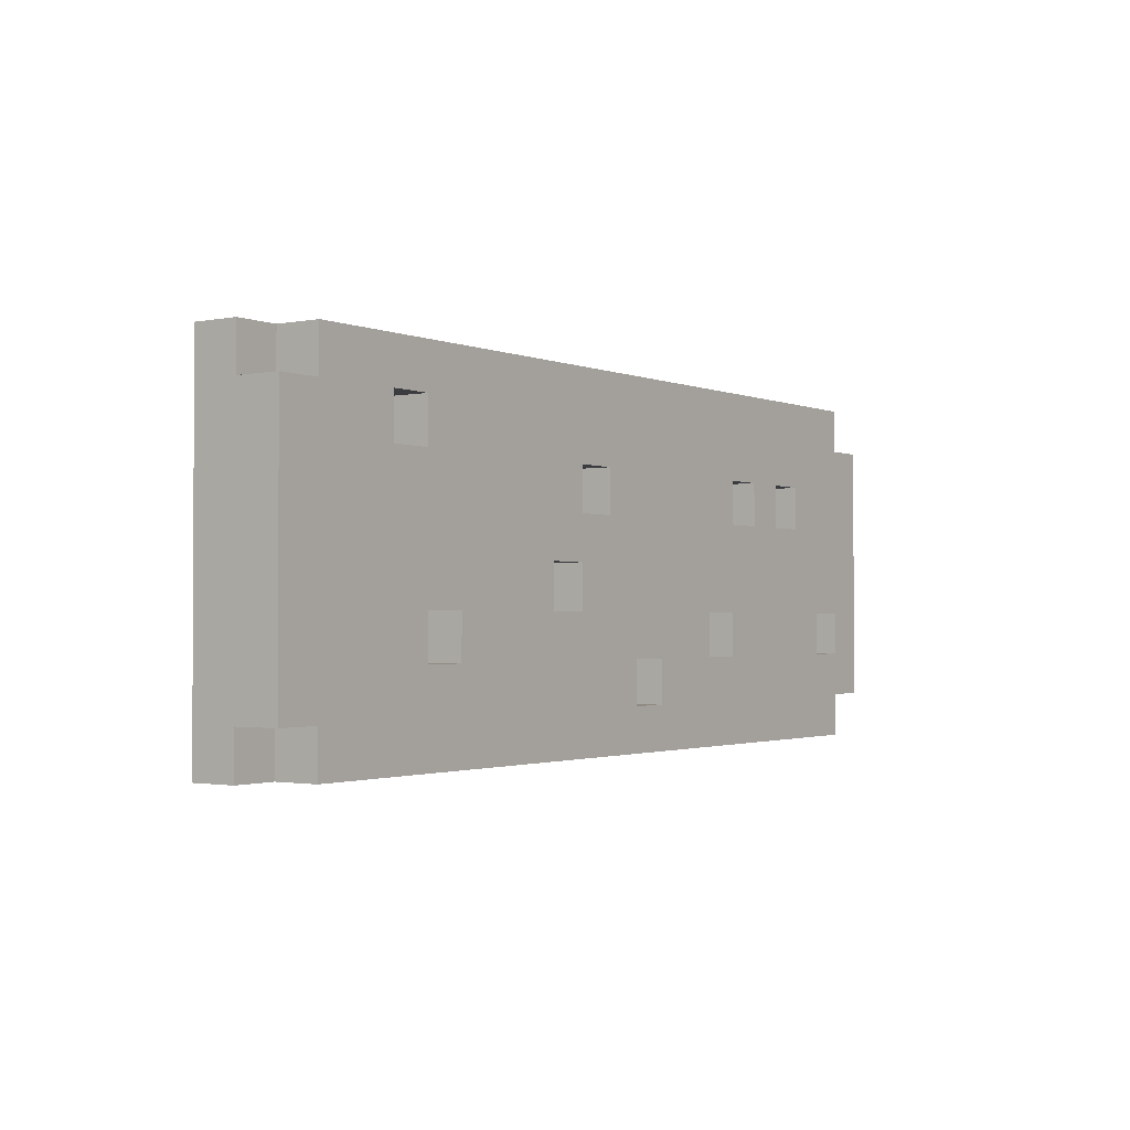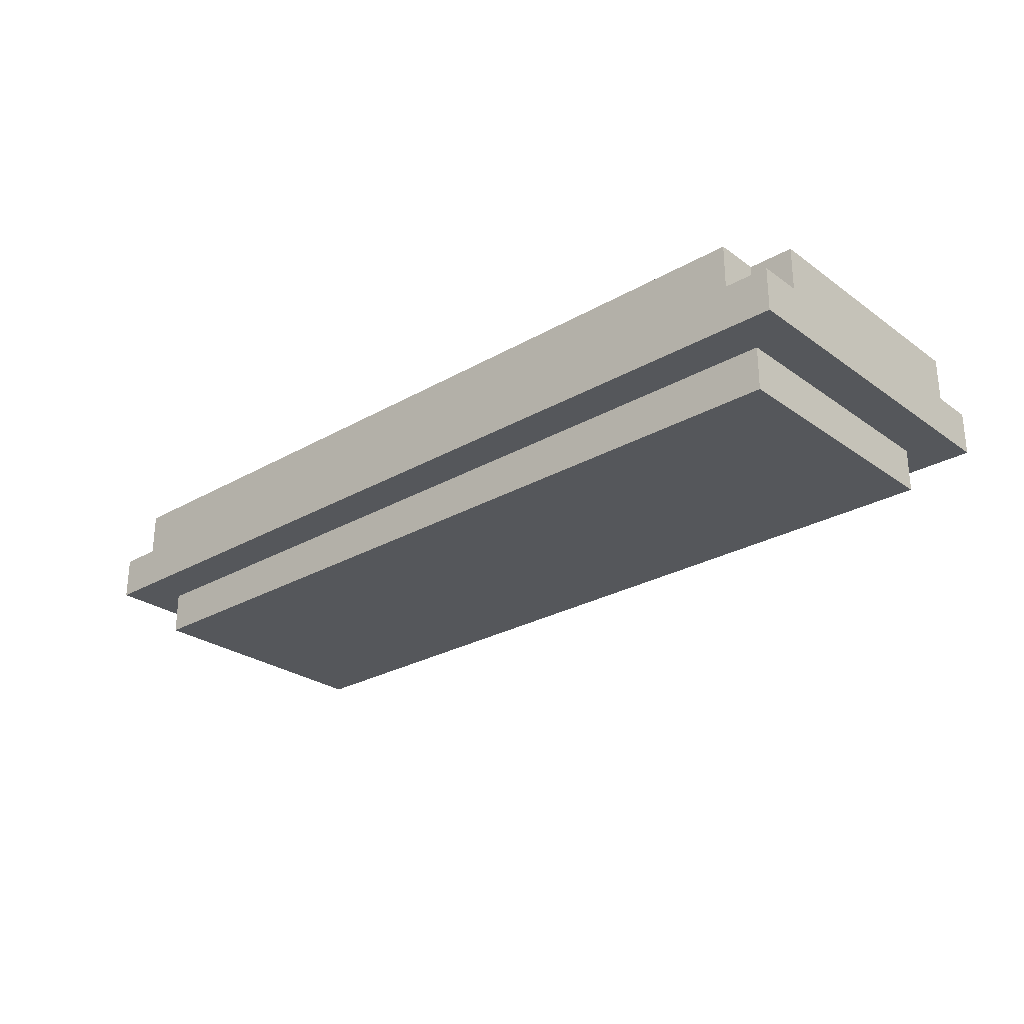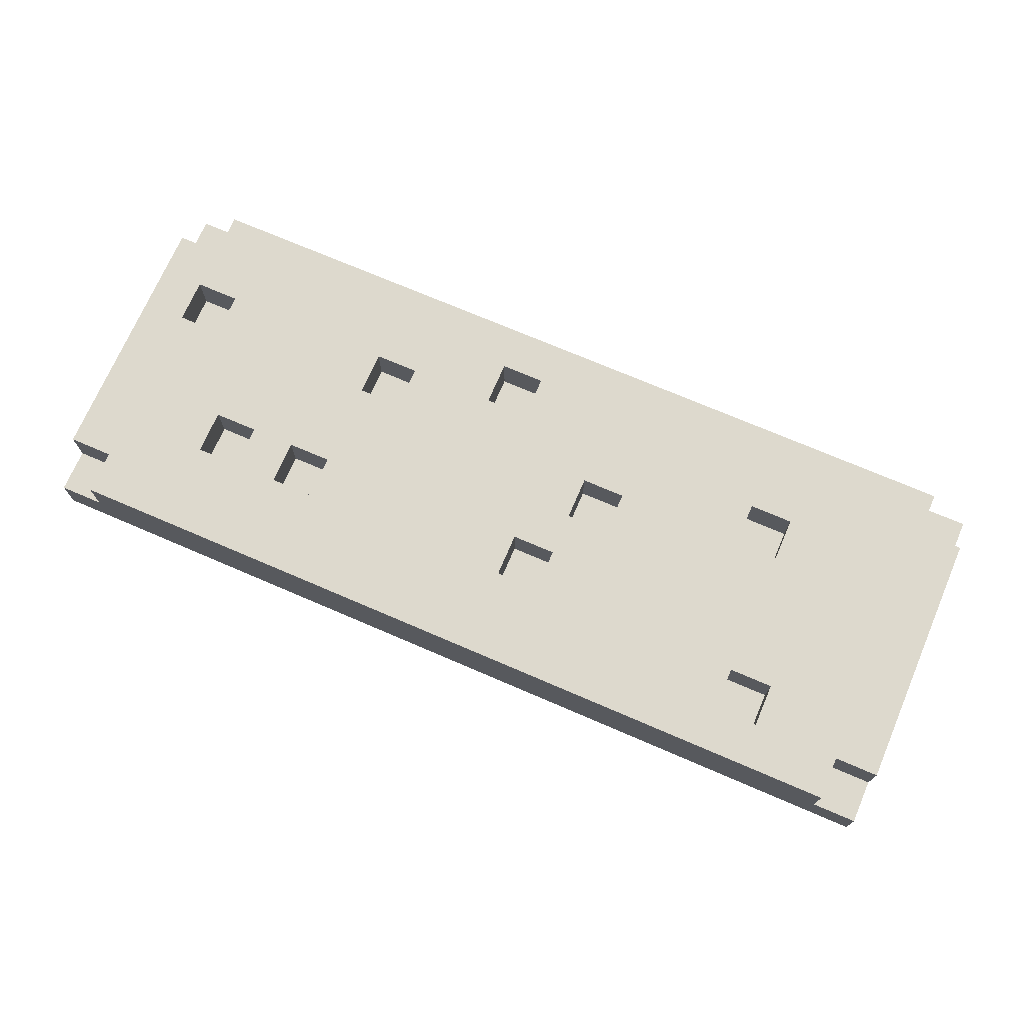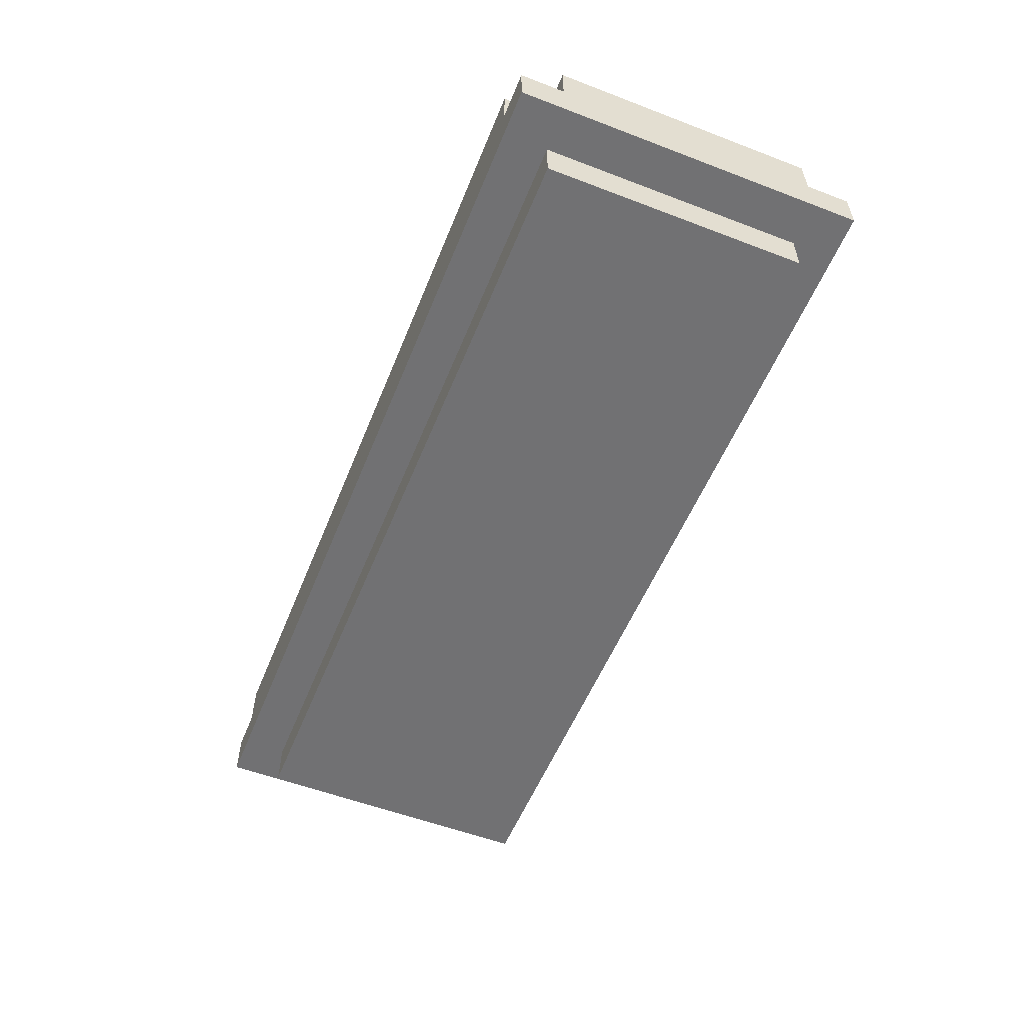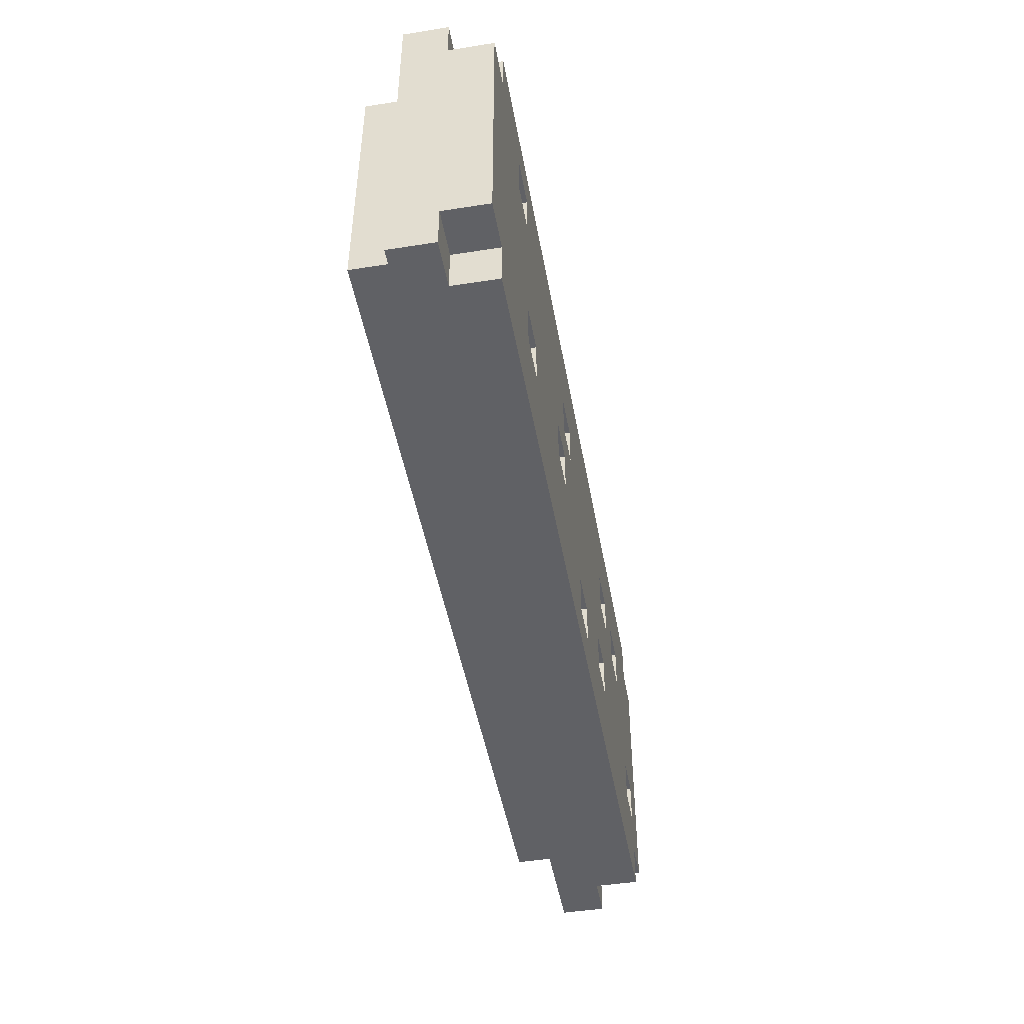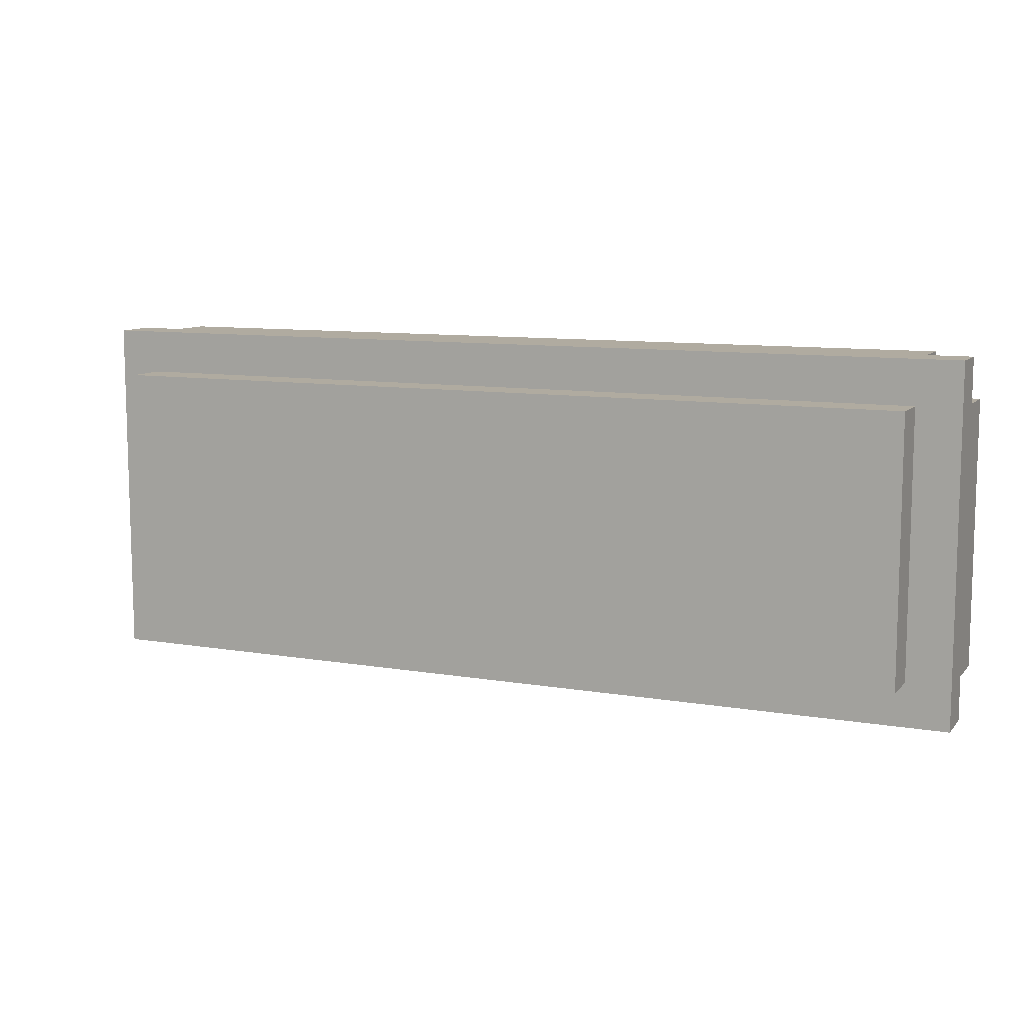
<metadata>
{"format":"obj","ext":"obj","renderer":"f3d","projection":"perspective","resolution":1024,"background":"white","views":[{"elev":-1.6,"azim":125.1,"up":"+Z"},{"elev":-26.7,"azim":-138.1,"up":"+Y"},{"elev":72.0,"azim":23.3,"up":"+Y"},{"elev":-55.3,"azim":68.1,"up":"+Y"},{"elev":-47.1,"azim":100.1,"up":"+Z"},{"elev":9.8,"azim":23.8,"up":"+Z"}]}
</metadata>
<code>
o
v -1.6 0.1 0.4
v -1.6 0.1 -0.4
v -1.6 0.2 0.4
v -1.6 0.2 0.3
v -1.6 0.2 -0.3
v -1.6 0.2 -0.4
v -1.6 0.3 0.3
v -1.6 0.3 -0.3
v -1.5 0 0.3
v -1.5 0 -0.3
v -1.5 0.1 0.3
v -1.5 0.1 -0.3
v -1.5 0.2 0.4
v -1.5 0.2 0.3
v -1.5 0.2 -0.3
v -1.5 0.2 -0.4
v -1.5 0.3 0.4
v -1.5 0.3 0.3
v -1.5 0.3 -0.3
v -1.5 0.3 -0.4
v -1.4 0.2 -0.1
v -1.4 0.2 -0.2
v -1.4 0.3 -0.1
v -1.4 0.3 -0.2
v -1.2 0.2 0.2
v -1.2 0.2 0.1
v -1.2 0.3 0.2
v -1.2 0.3 0.1
v -1 0.2 0.2
v -1 0.2 0.1
v -1 0.3 0.2
v -1 0.3 0.1
v -0.9 0.2 -0.1
v -0.9 0.2 -0.2
v -0.9 0.3 -0.1
v -0.9 0.3 -0.2
v -0.6 0.2 -0.2
v -0.6 0.2 -0.3
v -0.6 0.3 -0.2
v -0.6 0.3 -0.3
v -0.4 0.2 0.2
v -0.4 0.2 0.1
v -0.4 0.3 0.2
v -0.4 0.3 0.1
v -0.3 0.2 0
v -0.3 0.2 -0.1
v -0.3 0.3 0
v -0.3 0.3 -0.1
v 0.1 0.2 -0.1
v 0.1 0.2 -0.2
v 0.1 0.3 -0.1
v 0.1 0.3 -0.2
v 0.2 0.2 0.3
v 0.2 0.2 0.2
v 0.2 0.3 0.3
v 0.2 0.3 0.2
v -1.5 0.2 -0.1
v -1.5 0.2 -0.2
v -1.5 0.3 -0.1
v -1.5 0.3 -0.2
v -1.3 0.2 0.2
v -1.3 0.2 0.1
v -1.3 0.3 0.2
v -1.3 0.3 0.1
v -1.1 0.2 0.2
v -1.1 0.2 0.1
v -1.1 0.3 0.2
v -1.1 0.3 0.1
v -1 0.2 -0.1
v -1 0.2 -0.2
v -1 0.3 -0.1
v -1 0.3 -0.2
v -0.7 0.2 -0.2
v -0.7 0.2 -0.3
v -0.7 0.3 -0.2
v -0.7 0.3 -0.3
v -0.5 0.2 0.2
v -0.5 0.2 0.1
v -0.5 0.3 0.2
v -0.5 0.3 0.1
v -0.4 0.2 0
v -0.4 0.2 -0.1
v -0.4 0.3 0
v -0.4 0.3 -0.1
v 0 0.2 -0.1
v 0 0.2 -0.2
v 0 0.3 -0.1
v 0 0.3 -0.2
v 0.1 0.2 0.3
v 0.1 0.2 0.2
v 0.1 0.3 0.3
v 0.1 0.3 0.2
v 0.4 0 0.3
v 0.4 0 -0.3
v 0.4 0.1 0.3
v 0.4 0.1 -0.3
v 0.4 0.2 0.4
v 0.4 0.2 0.3
v 0.4 0.2 -0.3
v 0.4 0.2 -0.4
v 0.4 0.3 0.4
v 0.4 0.3 0.3
v 0.4 0.3 -0.3
v 0.4 0.3 -0.4
v 0.5 0.1 0.4
v 0.5 0.1 -0.4
v 0.5 0.2 0.4
v 0.5 0.2 0.3
v 0.5 0.2 -0.3
v 0.5 0.2 -0.4
v 0.5 0.3 0.3
v 0.5 0.3 -0.3
v -1.6 0.1 0.4
v -1.6 0.2 0.4
v -1.5 0.2 0.4
v -1.5 0.3 0.4
v 0.4 0.2 0.4
v 0.4 0.3 0.4
v 0.5 0.1 0.4
v 0.5 0.2 0.4
v -1.6 0.2 0.3
v -1.6 0.3 0.3
v -1.5 0 0.3
v -1.5 0.1 0.3
v -1.5 0.2 0.3
v -1.5 0.3 0.3
v 0.4 0 0.3
v 0.4 0.1 0.3
v 0.4 0.2 0.3
v 0.4 0.3 0.3
v 0.5 0.2 0.3
v 0.5 0.3 0.3
v 0.1 0.2 0.2
v 0.1 0.3 0.2
v 0.2 0.2 0.2
v 0.2 0.3 0.2
v -1.3 0.2 0.1
v -1.3 0.3 0.1
v -1.2 0.2 0.1
v -1.2 0.3 0.1
v -1.1 0.2 0.1
v -1.1 0.3 0.1
v -1 0.2 0.1
v -1 0.3 0.1
v -0.5 0.2 0.1
v -0.5 0.3 0.1
v -0.4 0.2 0.1
v -0.4 0.3 0.1
v -0.4 0.2 -0.1
v -0.4 0.3 -0.1
v -0.3 0.2 -0.1
v -0.3 0.3 -0.1
v -1.5 0.2 -0.2
v -1.5 0.3 -0.2
v -1.4 0.2 -0.2
v -1.4 0.3 -0.2
v -1 0.2 -0.2
v -1 0.3 -0.2
v -0.9 0.2 -0.2
v -0.9 0.3 -0.2
v 0 0.2 -0.2
v 0 0.3 -0.2
v 0.1 0.2 -0.2
v 0.1 0.3 -0.2
v -0.7 0.2 -0.3
v -0.7 0.3 -0.3
v -0.6 0.2 -0.3
v -0.6 0.3 -0.3
v 0.1 0.2 0.3
v 0.1 0.3 0.3
v 0.2 0.2 0.3
v 0.2 0.3 0.3
v -1.3 0.2 0.2
v -1.3 0.3 0.2
v -1.2 0.2 0.2
v -1.2 0.3 0.2
v -1.1 0.2 0.2
v -1.1 0.3 0.2
v -1 0.2 0.2
v -1 0.3 0.2
v -0.5 0.2 0.2
v -0.5 0.3 0.2
v -0.4 0.2 0.2
v -0.4 0.3 0.2
v -0.4 0.2 0
v -0.4 0.3 0
v -0.3 0.2 0
v -0.3 0.3 0
v -1.5 0.2 -0.1
v -1.5 0.3 -0.1
v -1.4 0.2 -0.1
v -1.4 0.3 -0.1
v -1 0.2 -0.1
v -1 0.3 -0.1
v -0.9 0.2 -0.1
v -0.9 0.3 -0.1
v 0 0.2 -0.1
v 0 0.3 -0.1
v 0.1 0.2 -0.1
v 0.1 0.3 -0.1
v -0.7 0.2 -0.2
v -0.7 0.3 -0.2
v -0.6 0.2 -0.2
v -0.6 0.3 -0.2
v -1.6 0.2 -0.3
v -1.6 0.3 -0.3
v -1.5 0 -0.3
v -1.5 0.1 -0.3
v -1.5 0.2 -0.3
v -1.5 0.3 -0.3
v 0.4 0 -0.3
v 0.4 0.1 -0.3
v 0.4 0.2 -0.3
v 0.4 0.3 -0.3
v 0.5 0.2 -0.3
v 0.5 0.3 -0.3
v -1.6 0.1 -0.4
v -1.6 0.2 -0.4
v -1.5 0.2 -0.4
v -1.5 0.3 -0.4
v 0.4 0.2 -0.4
v 0.4 0.3 -0.4
v 0.5 0.1 -0.4
v 0.5 0.2 -0.4
v -1.5 0 0.3
v 0.4 0 0.3
v -1.5 0 -0.3
v 0.4 0 -0.3
v -1.6 0.1 0.4
v 0.5 0.1 0.4
v -1.5 0.1 0.3
v 0.4 0.1 0.3
v -1.5 0.1 -0.3
v 0.4 0.1 -0.3
v -1.6 0.1 -0.4
v 0.5 0.1 -0.4
v -1.6 0.2 0.4
v -1.5 0.2 0.4
v 0.4 0.2 0.4
v 0.5 0.2 0.4
v -1.6 0.2 0.3
v -1.5 0.2 0.3
v 0.1 0.2 0.3
v 0.2 0.2 0.3
v 0.4 0.2 0.3
v 0.5 0.2 0.3
v -1.3 0.2 0.2
v -1.2 0.2 0.2
v -1.1 0.2 0.2
v -1 0.2 0.2
v -0.5 0.2 0.2
v -0.4 0.2 0.2
v 0.1 0.2 0.2
v 0.2 0.2 0.2
v -1.3 0.2 0.1
v -1.2 0.2 0.1
v -1.1 0.2 0.1
v -1 0.2 0.1
v -0.5 0.2 0.1
v -0.4 0.2 0.1
v -0.4 0.2 0
v -0.3 0.2 0
v -1.5 0.2 -0.1
v -1.4 0.2 -0.1
v -1 0.2 -0.1
v -0.9 0.2 -0.1
v -0.4 0.2 -0.1
v -0.3 0.2 -0.1
v 0 0.2 -0.1
v 0.1 0.2 -0.1
v -1.5 0.2 -0.2
v -1.4 0.2 -0.2
v -1 0.2 -0.2
v -0.9 0.2 -0.2
v -0.7 0.2 -0.2
v -0.6 0.2 -0.2
v 0 0.2 -0.2
v 0.1 0.2 -0.2
v -1.6 0.2 -0.3
v -1.5 0.2 -0.3
v -0.7 0.2 -0.3
v -0.6 0.2 -0.3
v 0.4 0.2 -0.3
v 0.5 0.2 -0.3
v -1.6 0.2 -0.4
v -1.5 0.2 -0.4
v 0.4 0.2 -0.4
v 0.5 0.2 -0.4
v -1.5 0.3 0.4
v 0.4 0.3 0.4
v -1.6 0.3 0.3
v -1.5 0.3 0.3
v 0.1 0.3 0.3
v 0.2 0.3 0.3
v 0.4 0.3 0.3
v 0.5 0.3 0.3
v -1.3 0.3 0.2
v -1.2 0.3 0.2
v -1.1 0.3 0.2
v -1 0.3 0.2
v -0.5 0.3 0.2
v -0.4 0.3 0.2
v 0.1 0.3 0.2
v 0.2 0.3 0.2
v -1.3 0.3 0.1
v -1.2 0.3 0.1
v -1.1 0.3 0.1
v -1 0.3 0.1
v -0.5 0.3 0.1
v -0.4 0.3 0.1
v -0.4 0.3 0
v -0.3 0.3 0
v -1.5 0.3 -0.1
v -1.4 0.3 -0.1
v -1 0.3 -0.1
v -0.9 0.3 -0.1
v -0.4 0.3 -0.1
v -0.3 0.3 -0.1
v 0 0.3 -0.1
v 0.1 0.3 -0.1
v -1.5 0.3 -0.2
v -1.4 0.3 -0.2
v -1 0.3 -0.2
v -0.9 0.3 -0.2
v -0.7 0.3 -0.2
v -0.6 0.3 -0.2
v 0 0.3 -0.2
v 0.1 0.3 -0.2
v -1.6 0.3 -0.3
v -1.5 0.3 -0.3
v -0.7 0.3 -0.3
v -0.6 0.3 -0.3
v 0.4 0.3 -0.3
v 0.5 0.3 -0.3
v -1.5 0.3 -0.4
v 0.4 0.3 -0.4
f 3 2 1
f 4 2 3
f 5 2 4
f 6 2 5
f 7 5 4
f 8 5 7
f 11 10 9
f 12 10 11
f 17 14 13
f 18 14 17
f 19 16 15
f 20 16 19
f 23 22 21
f 24 22 23
f 27 26 25
f 28 26 27
f 31 30 29
f 32 30 31
f 35 34 33
f 36 34 35
f 39 38 37
f 40 38 39
f 43 42 41
f 44 42 43
f 47 46 45
f 48 46 47
f 51 50 49
f 52 50 51
f 55 54 53
f 56 54 55
f 57 58 59
f 59 58 60
f 61 62 63
f 63 62 64
f 65 66 67
f 67 66 68
f 69 70 71
f 71 70 72
f 73 74 75
f 75 74 76
f 77 78 79
f 79 78 80
f 81 82 83
f 83 82 84
f 85 86 87
f 87 86 88
f 89 90 91
f 91 90 92
f 93 94 95
f 95 94 96
f 97 98 101
f 101 98 102
f 99 100 103
f 103 100 104
f 105 106 107
f 107 106 108
f 108 106 109
f 109 106 110
f 108 109 111
f 111 109 112
f 115 114 113
f 117 115 113
f 117 116 115
f 118 116 117
f 119 117 113
f 120 117 119
f 125 122 121
f 126 122 125
f 127 124 123
f 128 124 127
f 131 130 129
f 132 130 131
f 135 134 133
f 136 134 135
f 139 138 137
f 140 138 139
f 143 142 141
f 144 142 143
f 147 146 145
f 148 146 147
f 151 150 149
f 152 150 151
f 155 154 153
f 156 154 155
f 159 158 157
f 160 158 159
f 163 162 161
f 164 162 163
f 167 166 165
f 168 166 167
f 169 170 171
f 171 170 172
f 173 174 175
f 175 174 176
f 177 178 179
f 179 178 180
f 181 182 183
f 183 182 184
f 185 186 187
f 187 186 188
f 189 190 191
f 191 190 192
f 193 194 195
f 195 194 196
f 197 198 199
f 199 198 200
f 201 202 203
f 203 202 204
f 205 206 209
f 209 206 210
f 207 208 211
f 211 208 212
f 213 214 215
f 215 214 216
f 217 218 219
f 217 219 221
f 219 220 221
f 221 220 222
f 217 221 223
f 223 221 224
f 227 226 225
f 228 226 227
f 231 230 229
f 232 230 231
f 233 231 229
f 234 230 232
f 235 233 229
f 235 234 233
f 236 230 234
f 236 234 235
f 237 238 241
f 241 238 242
f 239 240 245
f 245 240 246
f 243 244 253
f 253 244 254
f 247 248 255
f 255 248 256
f 249 250 257
f 257 250 258
f 251 252 259
f 259 252 260
f 261 262 267
f 267 262 268
f 263 264 271
f 271 264 272
f 265 266 273
f 273 266 274
f 269 270 277
f 277 270 278
f 275 276 281
f 281 276 282
f 279 280 285
f 285 280 286
f 283 284 287
f 287 284 288
f 289 290 292
f 292 290 293
f 293 290 294
f 294 290 295
f 291 292 297
f 292 293 297
f 297 293 298
f 298 293 299
f 299 293 300
f 300 293 301
f 301 293 302
f 302 293 303
f 295 296 304
f 294 295 304
f 291 297 305
f 298 299 306
f 306 299 307
f 300 301 308
f 308 301 309
f 302 303 310
f 303 304 310
f 308 309 311
f 309 310 311
f 310 304 311
f 307 308 311
f 306 307 311
f 305 306 311
f 311 304 312
f 291 305 313
f 305 311 313
f 313 311 314
f 314 311 315
f 315 311 316
f 316 311 317
f 312 304 318
f 318 304 319
f 319 304 320
f 291 313 321
f 314 315 322
f 322 315 323
f 316 317 324
f 318 319 324
f 317 318 324
f 324 319 325
f 325 319 326
f 326 319 327
f 320 304 328
f 322 323 329
f 321 322 329
f 291 321 329
f 323 324 329
f 324 325 329
f 329 325 330
f 330 325 331
f 327 328 332
f 326 327 332
f 304 296 333
f 328 304 333
f 332 328 333
f 333 296 334
f 331 332 335
f 330 331 335
f 332 333 335
f 335 333 336

</code>
